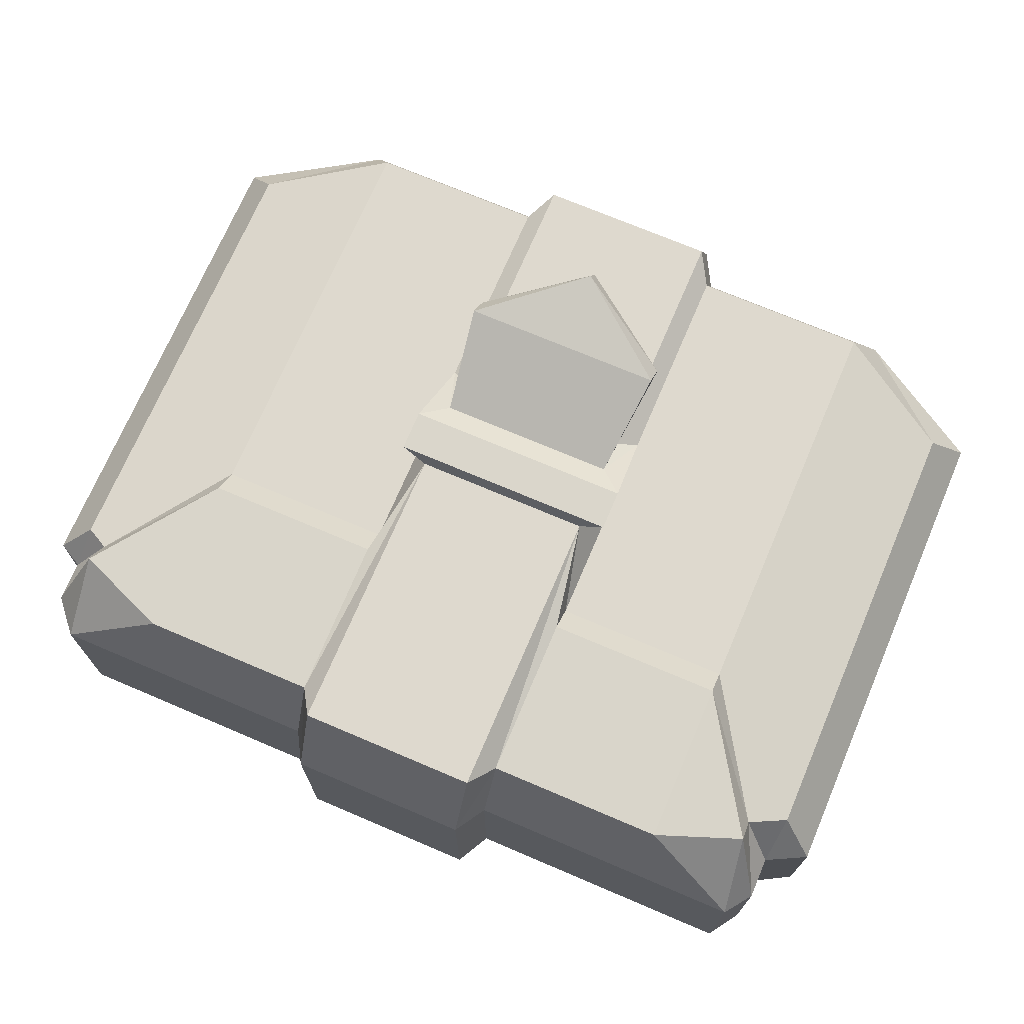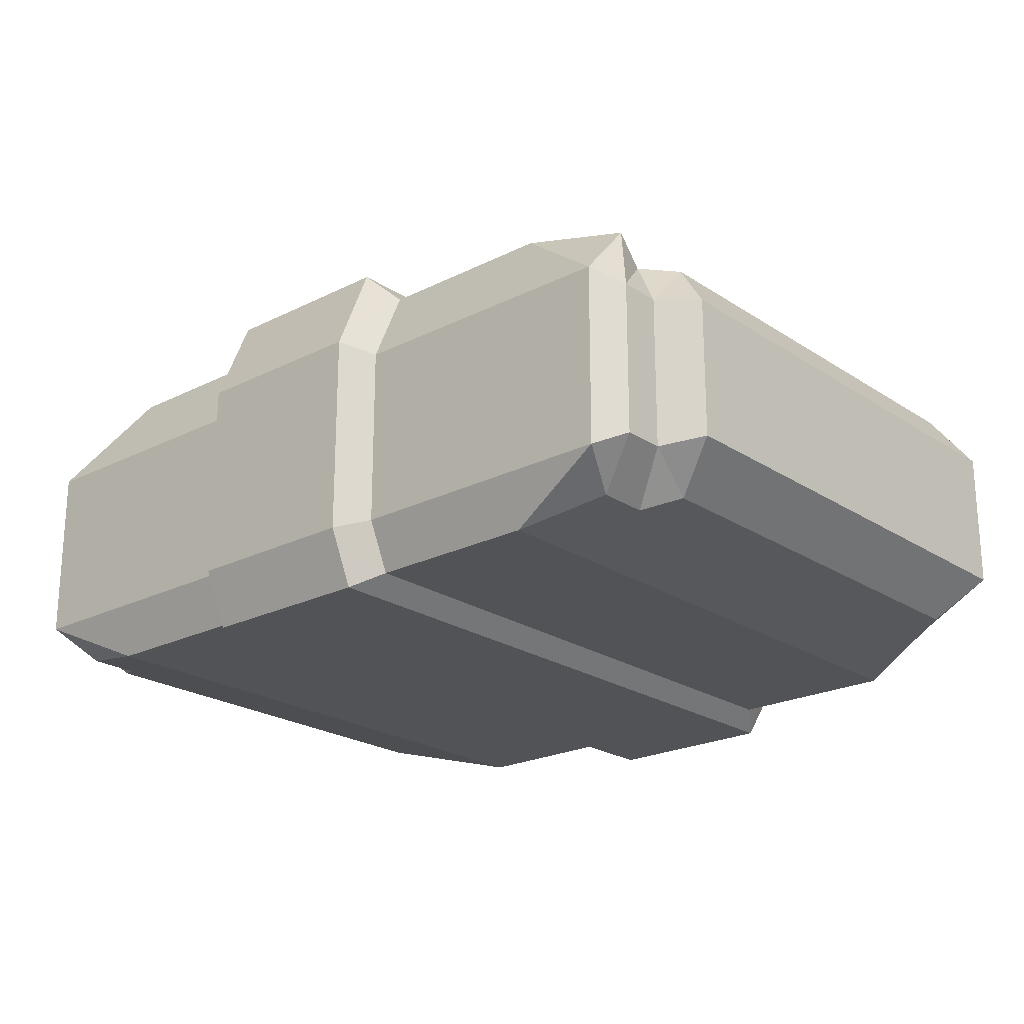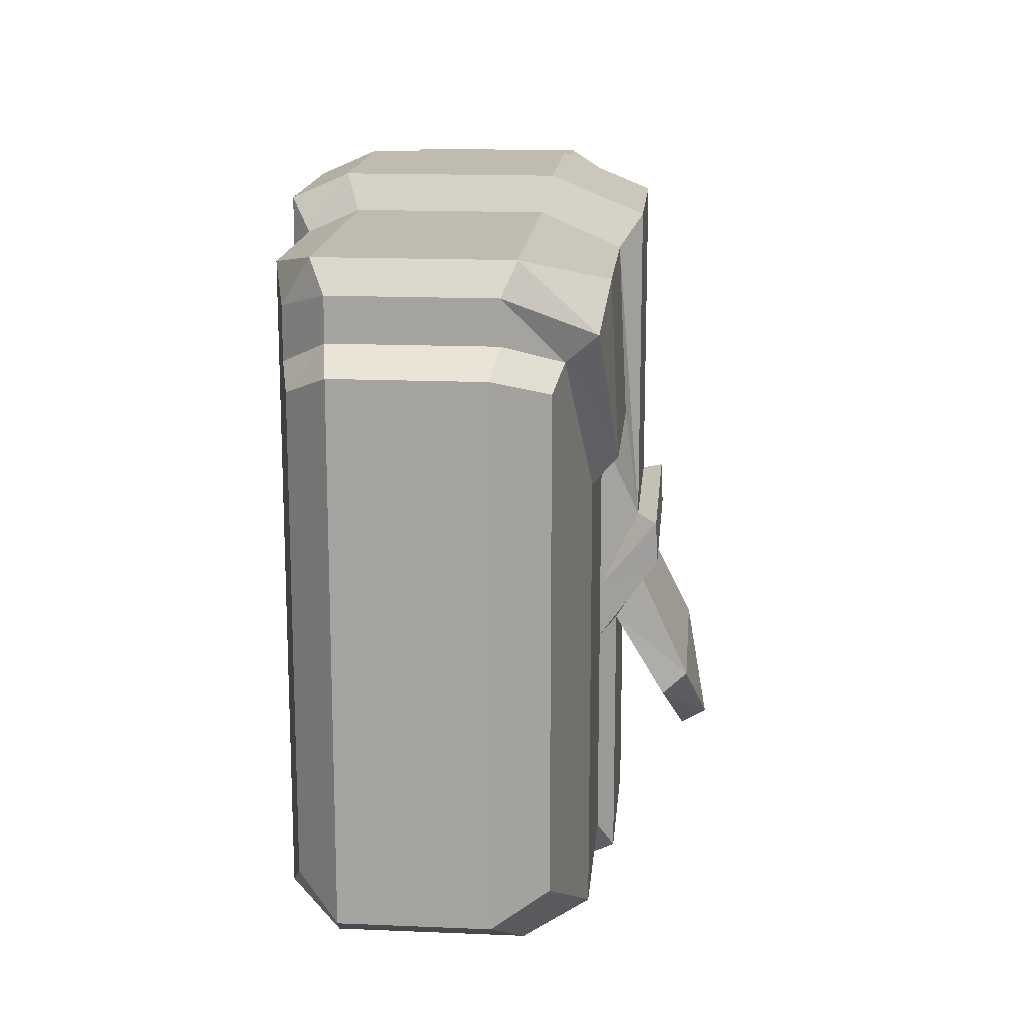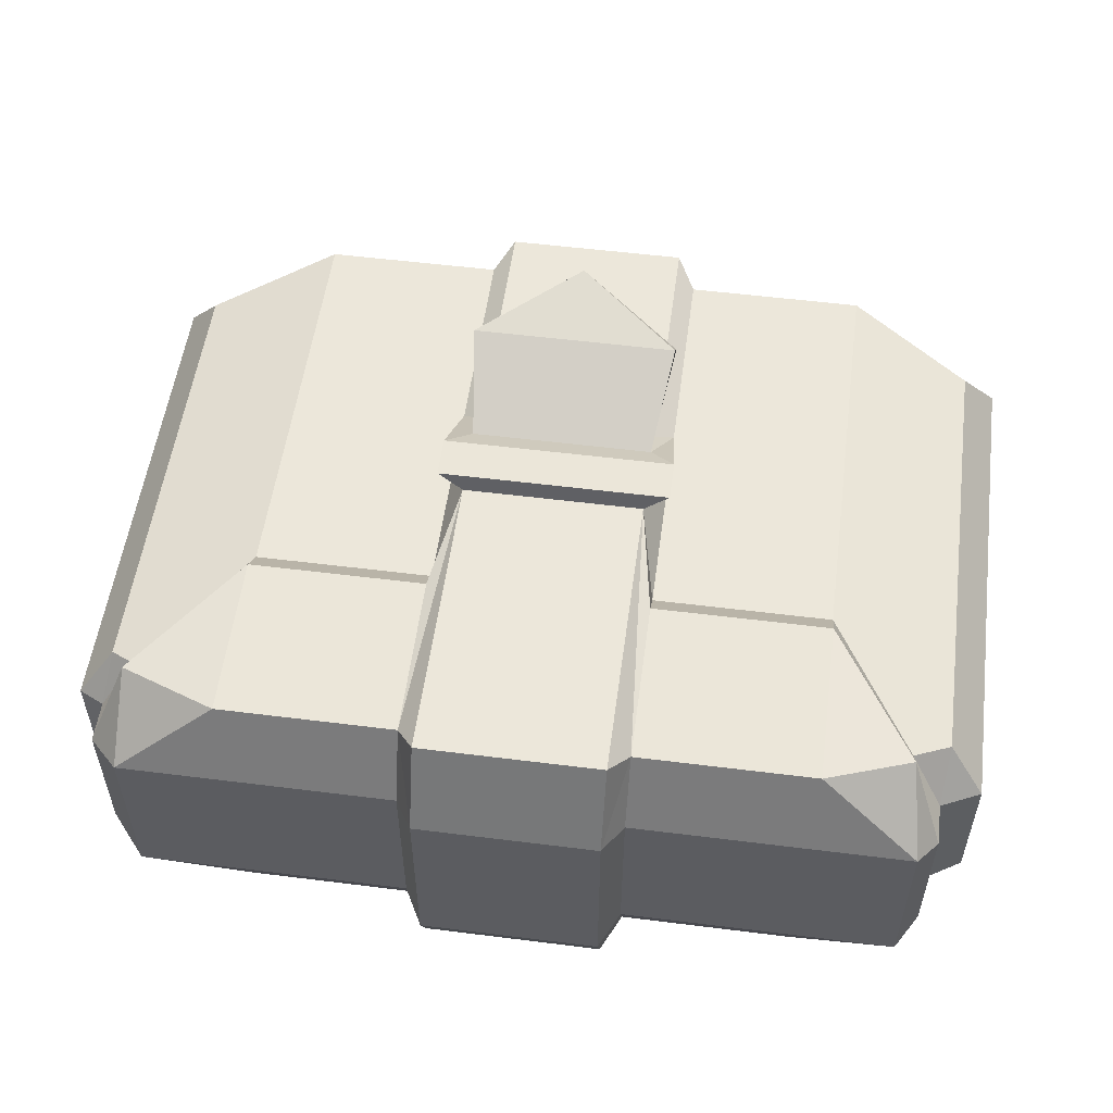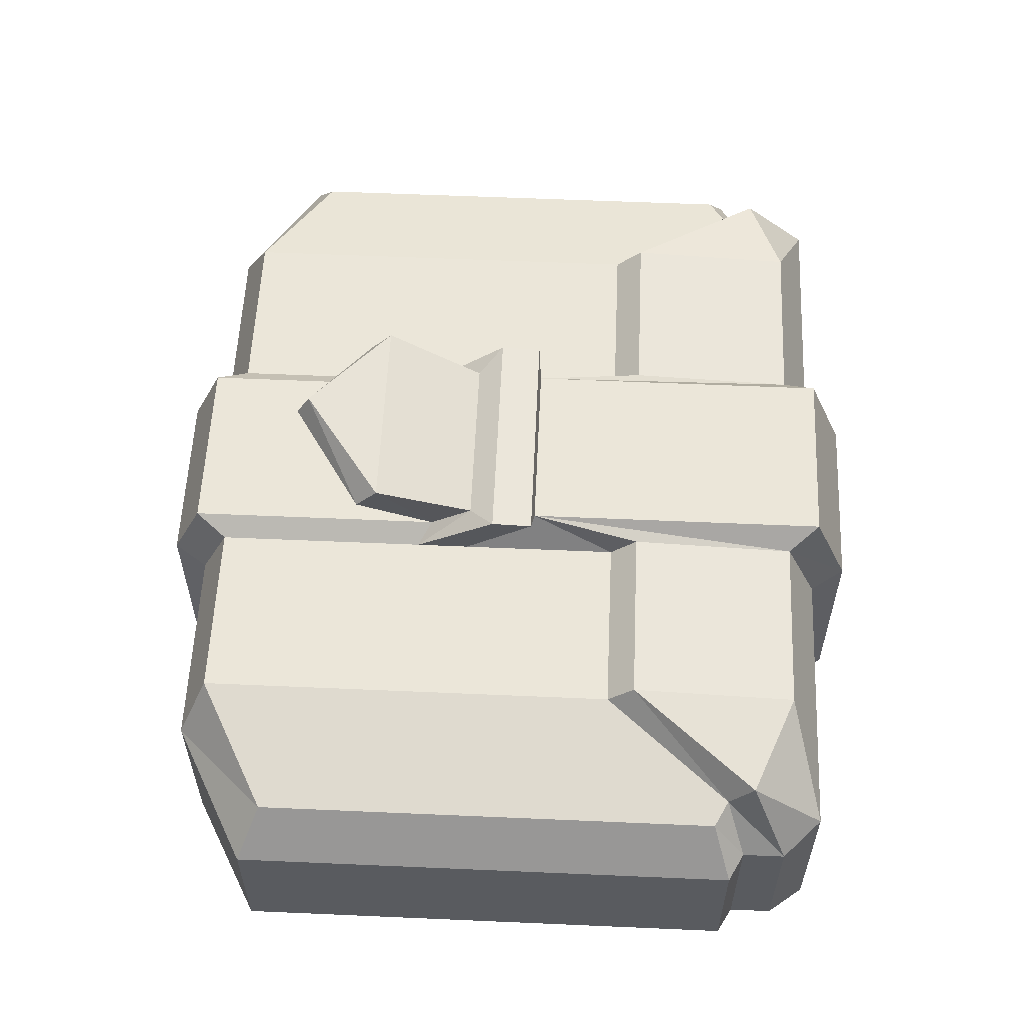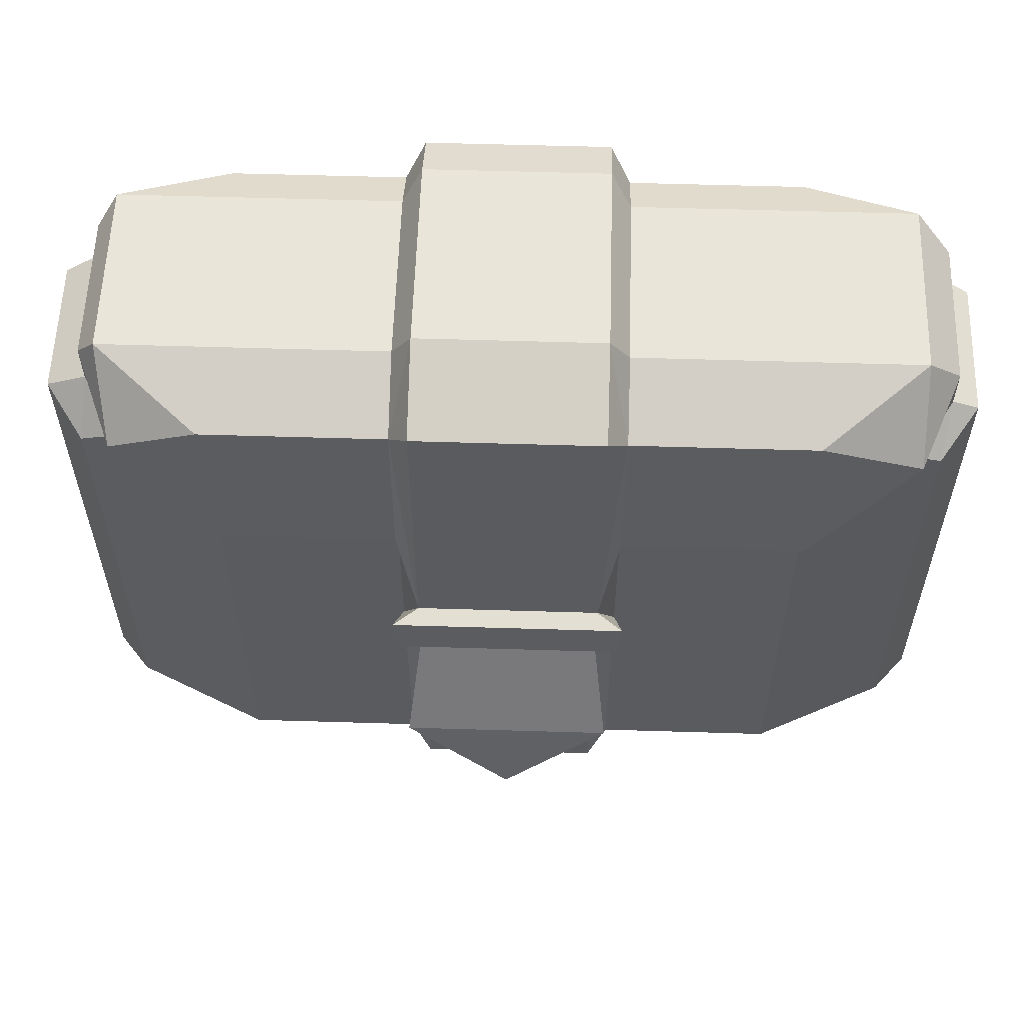
<metadata>
{"format":"obj","ext":"obj","renderer":"f3d","projection":"perspective","resolution":1024,"background":"white","views":[{"elev":71.5,"azim":-156.9,"up":"+Z"},{"elev":-22.2,"azim":-138.8,"up":"+Z"},{"elev":16.0,"azim":-85.0,"up":"+Y"},{"elev":54.1,"azim":-172.4,"up":"+Z"},{"elev":57.3,"azim":92.6,"up":"+Z"},{"elev":57.8,"azim":1.8,"up":"+Y"}]}
</metadata>
<code>
v -8.382 2.615 1.708
v 8.382 2.615 1.708
v -8.382 12.03 1.708
v 8.382 12.03 1.708
v -8.19 11.93 -3.014
v 8.19 11.93 -3.014
v -8.19 2.735 -3.014
v 8.19 2.735 -3.014
v 5.868 1.253 2.297
v 5.733 13.84 -3.59
v 5.733 1.404 -3.59
v -5.733 13.84 -3.59
v -5.868 1.253 2.297
v -5.733 1.404 -3.59
v -7.453 12.33 -3.187
v -7.628 12.44 1.884
v -5.868 9.749 2.297
v 5.868 9.749 2.297
v 7.879 12.3 1.825
v 7.698 12.2 -3.129
v 5.868 10.28 2.771
v 5.868 13.62 2.609
v -5.868 13.62 2.609
v -5.868 10.28 2.771
v 7.879 12.8 2.42
v 7.698 13.21 -3.129
v -7.453 13.35 -3.187
v -7.628 12.94 2.479
v 9.124 12.4 0.6815
v 8.576 12.69 0.7585
v 8.576 13.54 0.7585
v 7.884 14.29 1.066
v -7.884 14.29 1.066
v -8.302 13.69 0.797
v -8.302 12.84 0.797
v -9.124 12.4 0.6815
v -9.124 2.153 0.6815
v -6.386 0.6699 1.066
v 6.386 0.6699 1.066
v 9.124 2.153 0.6815
v 9.124 2.153 -2.155
v 9.124 12.4 -2.155
v 8.576 12.69 -2.242
v 8.576 13.54 -2.242
v 7.884 14.29 -2.591
v -7.884 14.29 -2.591
v -8.302 13.69 -2.286
v -8.302 12.84 -2.286
v -9.124 12.4 -2.155
v -9.124 2.153 -2.155
v -6.386 0.6699 -2.591
v 6.386 0.6699 -2.591
v -2.244 1.404 -3.59
v -2.244 13.84 -3.59
v -2.244 14.29 -2.591
v -2.244 14.29 1.066
v -2.244 13.62 2.609
v -2.244 10.28 2.771
v -2.244 9.749 2.297
v -2.244 1.253 2.297
v -2.244 0.6699 1.066
v -2.244 0.6699 -2.591
v 2.244 1.404 -3.59
v 2.244 13.84 -3.59
v 2.244 14.29 -2.591
v 2.244 14.29 1.066
v 2.244 13.62 2.609
v 2.244 10.28 2.771
v 2.244 9.749 2.297
v 2.244 1.253 2.297
v 2.244 0.6699 1.066
v 2.244 0.6699 -2.591
v -1.849 14.96 1.243
v -1.849 14.22 3.041
v -1.849 6.659 3.151
v -1.849 0.64 2.62
v -1.849 2e-06 1.243
v -1.849 0.8063 -3.969
v -1.849 14.47 -3.969
v -1.849 5.804 2.62
v -1.849 14.96 -2.851
v -1.849 2e-06 -2.851
v 1.849 14.47 -3.969
v 1.849 0.8063 -3.969
v 1.849 14.96 -2.851
v 1.849 14.96 1.243
v 1.849 14.22 3.041
v 1.849 6.659 3.151
v 1.849 5.804 2.62
v 1.849 0.64 2.62
v 1.849 2e-06 1.243
v 1.849 2e-06 -2.851
v 0 3.07 4.517
v 0 2.785 4.025
v -2.244 6.59 2.297
v -1.849 8.054 3.041
v 1.849 8.054 3.041
v 2.244 6.59 2.297
v 2.244 5.522 2.297
v 2.369 7.995 3.426
v 2.369 7.165 3.463
v -2.369 7.165 3.463
v -2.244 5.522 2.297
v -2.369 7.995 3.426
v 2.109 4.678 4.107
v -2.109 4.678 4.107
v -2.109 4.228 3.625
v 2.109 4.228 3.625
v 0.5485 5.905 3.515
v 0.4916 5.394 3.762
v -0.5485 5.905 3.515
v -0.4916 5.394 3.762
v -1.849 14.22 3.041
v 1.849 14.22 3.041
v -0.6232 9.3 3.041
v -0.5756 8.547 3.041
v 0.6232 9.3 3.041
v 0.5756 8.547 3.041
v -0.6362 11.92 3.041
v -0.5756 11.13 3.041
v 0.6362 11.92 3.041
v 0.5756 11.13 3.041
f 67 68 22
f 22 68 21
f 32 66 22
f 22 66 67
f 63 64 11
f 11 64 10
f 70 71 9
f 9 71 39
f 40 29 2
f 2 29 4
f 37 1 36
f 36 1 3
f 22 21 25
f 31 32 25
f 25 32 22
f 10 20 11
f 20 6 11
f 11 6 8
f 9 39 2
f 2 39 40
f 34 28 33
f 33 28 23
f 28 24 23
f 37 38 1
f 1 38 13
f 12 14 15
f 15 14 5
f 5 14 7
f 16 35 3
f 3 35 36
f 13 17 1
f 16 3 17
f 1 17 3
f 18 69 9
f 69 98 9
f 98 99 9
f 99 70 9
f 9 2 18
f 19 18 4
f 18 2 4
f 29 30 4
f 4 30 19
f 68 69 21
f 21 69 18
f 18 19 21
f 21 19 25
f 30 31 19
f 19 31 25
f 20 10 26
f 35 16 34
f 34 16 28
f 12 15 27
f 17 24 16
f 16 24 28
f 43 30 42
f 42 30 29
f 31 30 44
f 44 30 43
f 45 32 44
f 44 32 31
f 45 65 32
f 32 65 66
f 46 47 33
f 33 47 34
f 47 48 34
f 34 48 35
f 36 35 49
f 49 35 48
f 49 50 36
f 36 50 37
f 51 38 50
f 50 38 37
f 39 71 52
f 52 71 72
f 40 39 41
f 41 39 52
f 29 40 42
f 42 40 41
f 41 8 42
f 42 8 6
f 20 43 6
f 6 43 42
f 44 43 26
f 26 43 20
f 10 45 26
f 26 45 44
f 64 65 10
f 10 65 45
f 47 46 27
f 27 46 12
f 15 48 27
f 27 48 47
f 49 48 5
f 5 48 15
f 50 49 7
f 7 49 5
f 14 51 7
f 7 51 50
f 52 72 11
f 11 72 63
f 41 52 8
f 8 52 11
f 14 12 53
f 53 12 54
f 46 55 12
f 12 55 54
f 56 55 33
f 33 55 46
f 57 56 23
f 23 56 33
f 23 24 57
f 57 24 58
f 17 59 24
f 24 59 58
f 60 103 13
f 13 103 17
f 103 95 17
f 95 59 17
f 38 61 13
f 13 61 60
f 62 61 51
f 51 61 38
f 53 62 14
f 14 62 51
f 79 83 78
f 78 83 84
f 81 85 79
f 79 85 83
f 73 86 81
f 81 86 85
f 74 87 73
f 73 87 86
f 74 113 87
f 113 114 87
f 76 90 80
f 80 90 89
f 77 91 76
f 76 91 90
f 82 92 77
f 77 92 91
f 78 84 82
f 82 84 92
f 56 57 73
f 73 57 74
f 103 60 80
f 80 60 76
f 60 61 76
f 76 61 77
f 53 54 78
f 78 54 79
f 56 73 55
f 55 73 81
f 61 62 77
f 77 62 82
f 55 81 54
f 54 81 79
f 53 78 62
f 62 78 82
f 63 84 64
f 64 84 83
f 65 64 85
f 85 64 83
f 66 65 86
f 86 65 85
f 66 86 67
f 67 86 87
f 99 98 101
f 101 98 100
f 70 90 71
f 71 90 91
f 71 91 72
f 72 91 92
f 63 72 84
f 84 72 92
f 106 107 93
f 93 107 94
f 94 107 108
f 105 93 108
f 108 93 94
f 93 105 106
f 74 57 113
f 95 96 59
f 113 57 96
f 57 58 96
f 96 58 59
f 103 102 95
f 95 102 104
f 102 101 104
f 104 101 100
f 114 97 87
f 98 69 97
f 87 97 67
f 67 97 68
f 97 69 68
f 98 97 100
f 89 99 88
f 88 99 101
f 80 75 103
f 103 75 102
f 96 95 104
f 102 75 101
f 101 75 88
f 104 100 96
f 96 100 97
f 110 109 112
f 112 109 111
f 75 80 106
f 106 80 107
f 107 80 108
f 108 80 89
f 88 105 89
f 89 105 108
f 99 89 70
f 70 89 90
f 109 88 111
f 111 88 75
f 105 88 110
f 110 88 109
f 106 112 75
f 75 112 111
f 110 112 105
f 105 112 106
f 116 118 115
f 115 118 117
f 120 122 119
f 119 122 121
f 116 96 118
f 118 96 97
f 114 121 97
f 121 122 97
f 122 117 97
f 117 118 97
f 113 96 119
f 119 96 120
f 120 96 115
f 96 116 115
f 119 121 113
f 113 121 114
f 115 117 120
f 120 117 122

</code>
